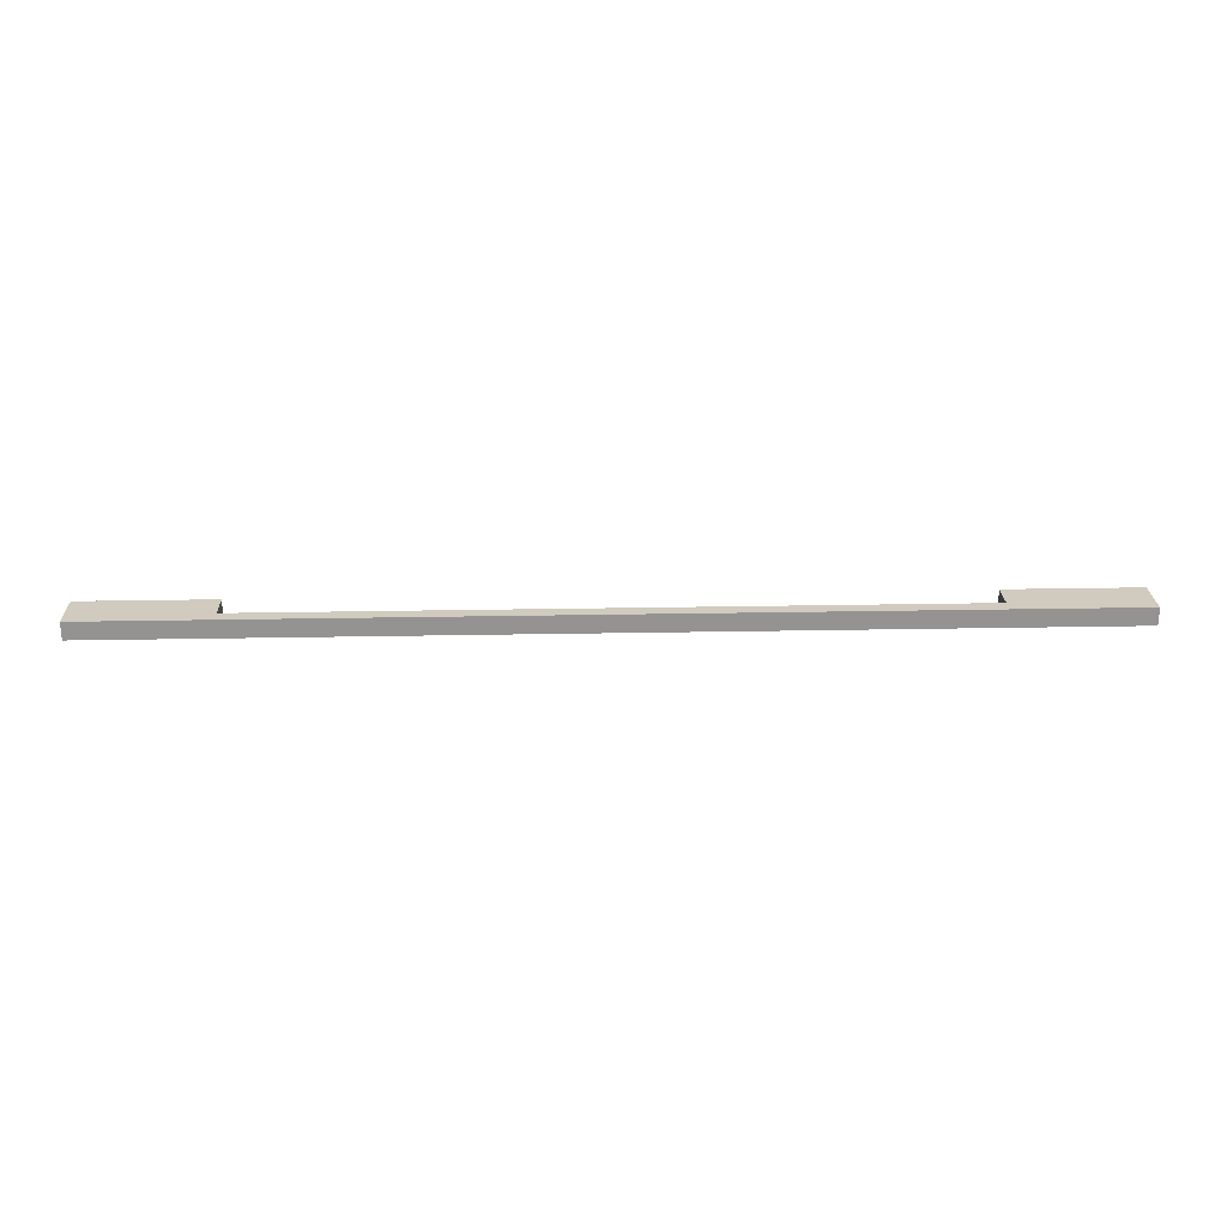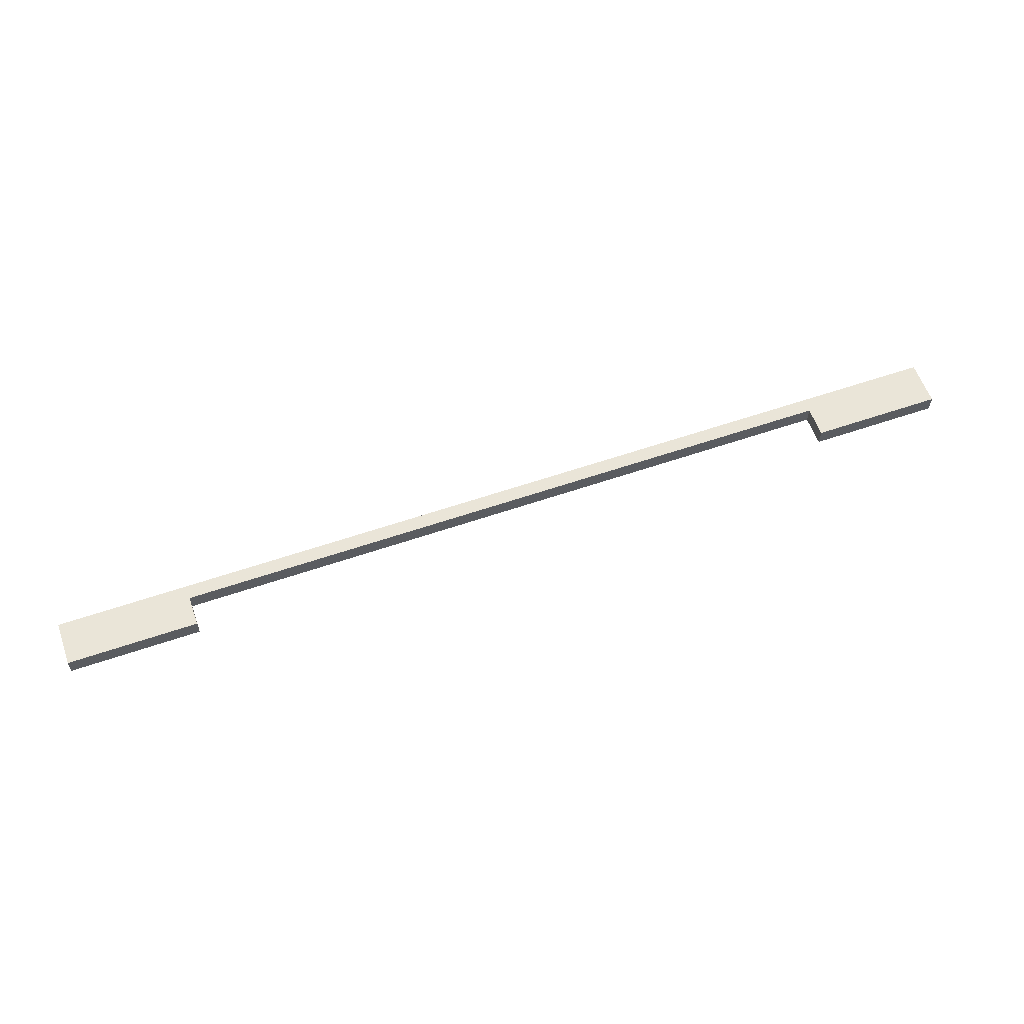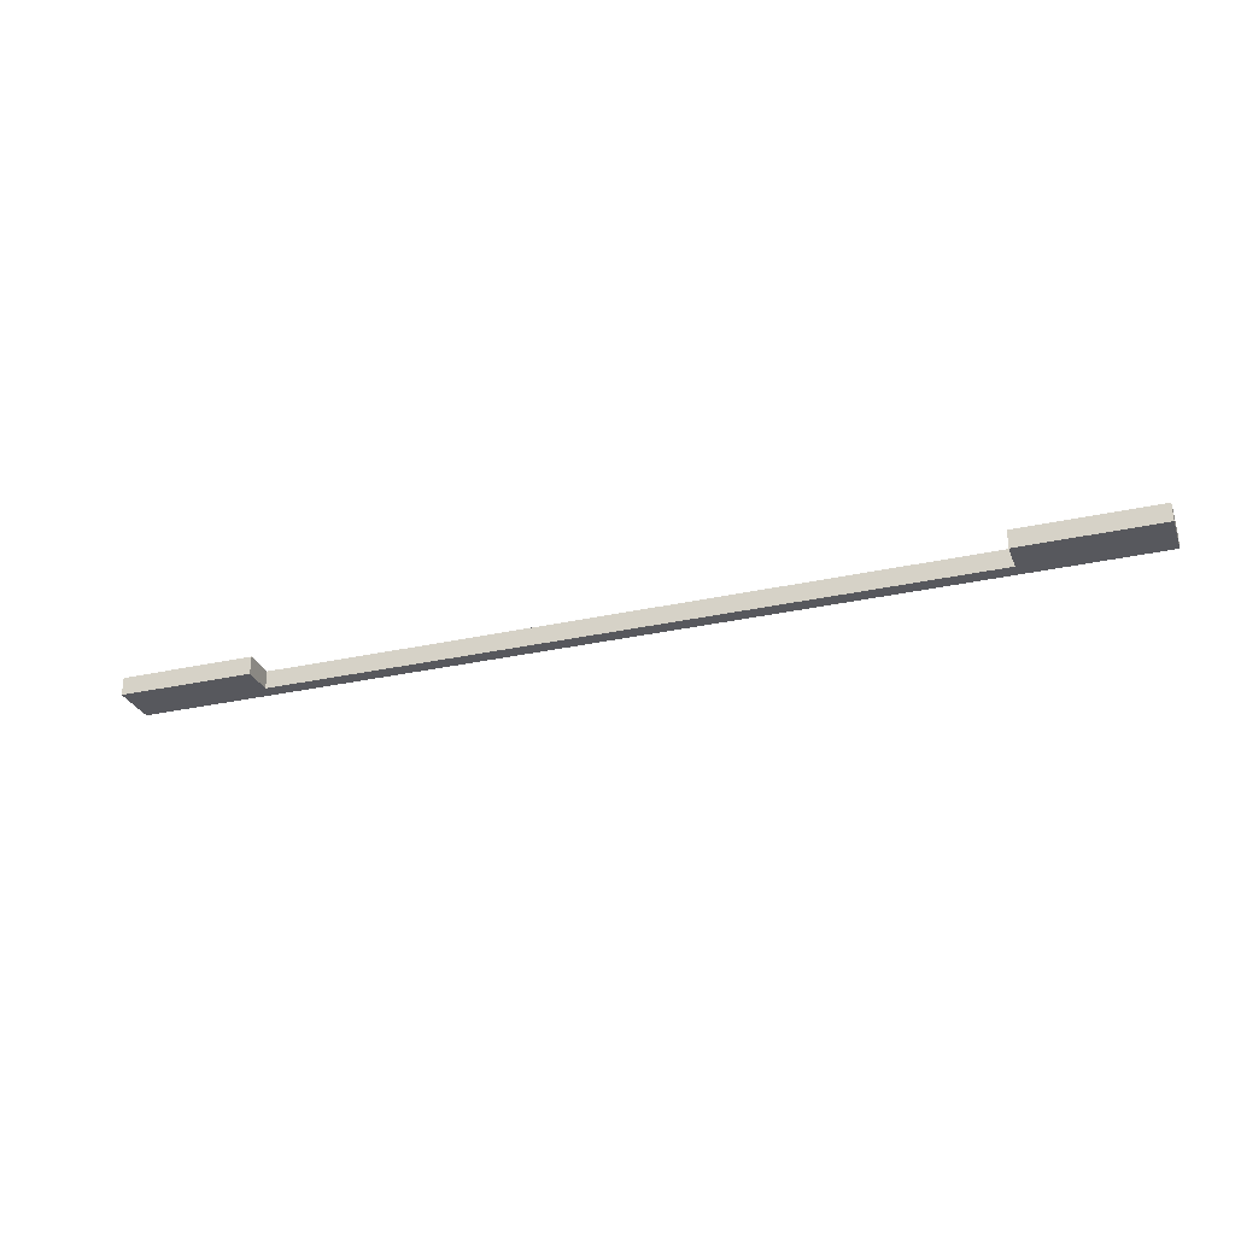
<metadata>
{"format":"obj","ext":"obj","renderer":"f3d","projection":"perspective","resolution":1024,"background":"white","views":[{"elev":23.4,"azim":-1.9,"up":"+Y"},{"elev":59.1,"azim":160.5,"up":"+Y"},{"elev":-28.9,"azim":-161.2,"up":"+Y"}]}
</metadata>
<code>
o #ID32
v -0.5254 0.2677 0.4838
v -0.5254 0.2953 0.5322
v -0.5254 0.2677 0.5322
v -0.5254 0.2953 0.4838
v -0.5254 0.2953 0.4838
v -0.5254 0.2677 0.4838
v -0.5254 0.2953 0.5322
v -0.5254 0.2677 0.5322
v 0.7639 0.2677 0.4838
v 0.5565 0.2677 0.5322
v 0.5565 0.2677 0.4838
v -0.5254 0.2677 0.4838
v -0.7328 0.2677 0.5546
v -0.7328 0.2677 0.4838
v -0.5254 0.2677 0.5322
v 0.7639 0.2677 0.5546
v 0.7639 0.2677 0.4838
v 0.5565 0.2677 0.5322
v 0.7639 0.2677 0.5546
v -0.5254 0.2677 0.5322
v -0.7328 0.2677 0.5546
v -0.5254 0.2677 0.4838
v -0.7328 0.2677 0.4838
v 0.5565 0.2677 0.4838
v -0.7328 0.2953 0.4838
v -0.5254 0.2677 0.4838
v -0.7328 0.2677 0.4838
v -0.5254 0.2953 0.4838
v -0.5254 0.2953 0.4838
v -0.7328 0.2953 0.4838
v -0.5254 0.2677 0.4838
v -0.7328 0.2677 0.4838
v -0.7328 0.2953 0.5546
v -0.5254 0.2953 0.5322
v -0.7328 0.2953 0.4838
v 0.7639 0.2953 0.5546
v 0.5565 0.2953 0.5322
v 0.5565 0.2953 0.4838
v 0.7639 0.2953 0.4838
v -0.5254 0.2953 0.4838
v -0.5254 0.2953 0.5322
v -0.7328 0.2953 0.4838
v -0.5254 0.2953 0.4838
v 0.7639 0.2953 0.4838
v 0.7639 0.2953 0.5546
v 0.5565 0.2953 0.4838
v 0.5565 0.2953 0.5322
v -0.7328 0.2953 0.5546
v -0.5254 0.2953 0.5322
v 0.5565 0.2677 0.5322
v -0.5254 0.2677 0.5322
v 0.5565 0.2953 0.5322
v 0.5565 0.2953 0.5322
v -0.5254 0.2953 0.5322
v 0.5565 0.2677 0.5322
v -0.5254 0.2677 0.5322
v 0.5565 0.2953 0.4838
v 0.5565 0.2677 0.5322
v 0.5565 0.2953 0.5322
v 0.5565 0.2677 0.4838
v 0.5565 0.2677 0.4838
v 0.5565 0.2953 0.4838
v 0.5565 0.2677 0.5322
v 0.5565 0.2953 0.5322
v 0.5565 0.2953 0.4838
v 0.7639 0.2677 0.4838
v 0.5565 0.2677 0.4838
v 0.7639 0.2953 0.4838
v 0.7639 0.2953 0.4838
v 0.5565 0.2953 0.4838
v 0.7639 0.2677 0.4838
v 0.5565 0.2677 0.4838
v 0.7639 0.2677 0.4838
v 0.7639 0.2953 0.5546
v 0.7639 0.2677 0.5546
v 0.7639 0.2953 0.4838
v 0.7639 0.2953 0.4838
v 0.7639 0.2677 0.4838
v 0.7639 0.2953 0.5546
v 0.7639 0.2677 0.5546
v 0.7639 0.2953 0.5546
v -0.7328 0.2677 0.5546
v 0.7639 0.2677 0.5546
v -0.7328 0.2953 0.5546
v -0.7328 0.2953 0.5546
v 0.7639 0.2953 0.5546
v -0.7328 0.2677 0.5546
v 0.7639 0.2677 0.5546
v -0.7328 0.2953 0.4838
v -0.7328 0.2677 0.5546
v -0.7328 0.2953 0.5546
v -0.7328 0.2677 0.4838
v -0.7328 0.2677 0.4838
v -0.7328 0.2953 0.4838
v -0.7328 0.2677 0.5546
v -0.7328 0.2953 0.5546
f 1 2 3
f 2 1 4
f 9 10 11
f 12 13 14
f 13 12 15
f 13 15 16
f 16 15 10
f 16 10 9
f 25 26 27
f 26 25 28
f 33 34 35
f 34 33 36
f 34 36 37
f 37 36 38
f 38 36 39
f 40 35 34
f 49 50 51
f 50 49 52
f 57 58 59
f 58 57 60
f 65 66 67
f 66 65 68
f 73 74 75
f 74 73 76
f 81 82 83
f 82 81 84
f 89 90 91
f 90 89 92
f 5 6 7
f 8 7 6
f 17 18 19
f 18 20 19
f 19 20 21
f 20 22 21
f 23 21 22
f 24 18 17
f 29 30 31
f 32 31 30
f 41 42 43
f 44 45 46
f 46 45 47
f 47 45 41
f 45 48 41
f 42 41 48
f 53 54 55
f 56 55 54
f 61 62 63
f 64 63 62
f 69 70 71
f 72 71 70
f 77 78 79
f 80 79 78
f 85 86 87
f 88 87 86
f 93 94 95
f 96 95 94

</code>
